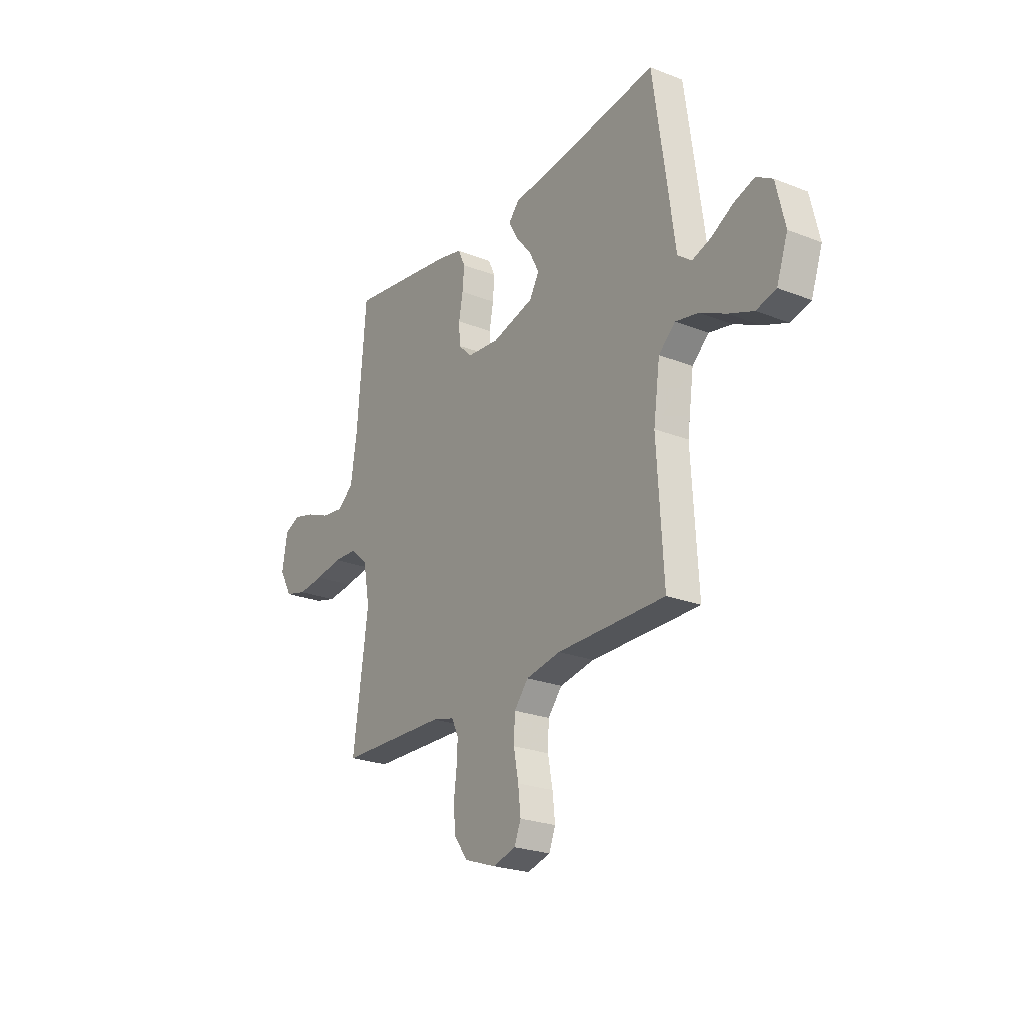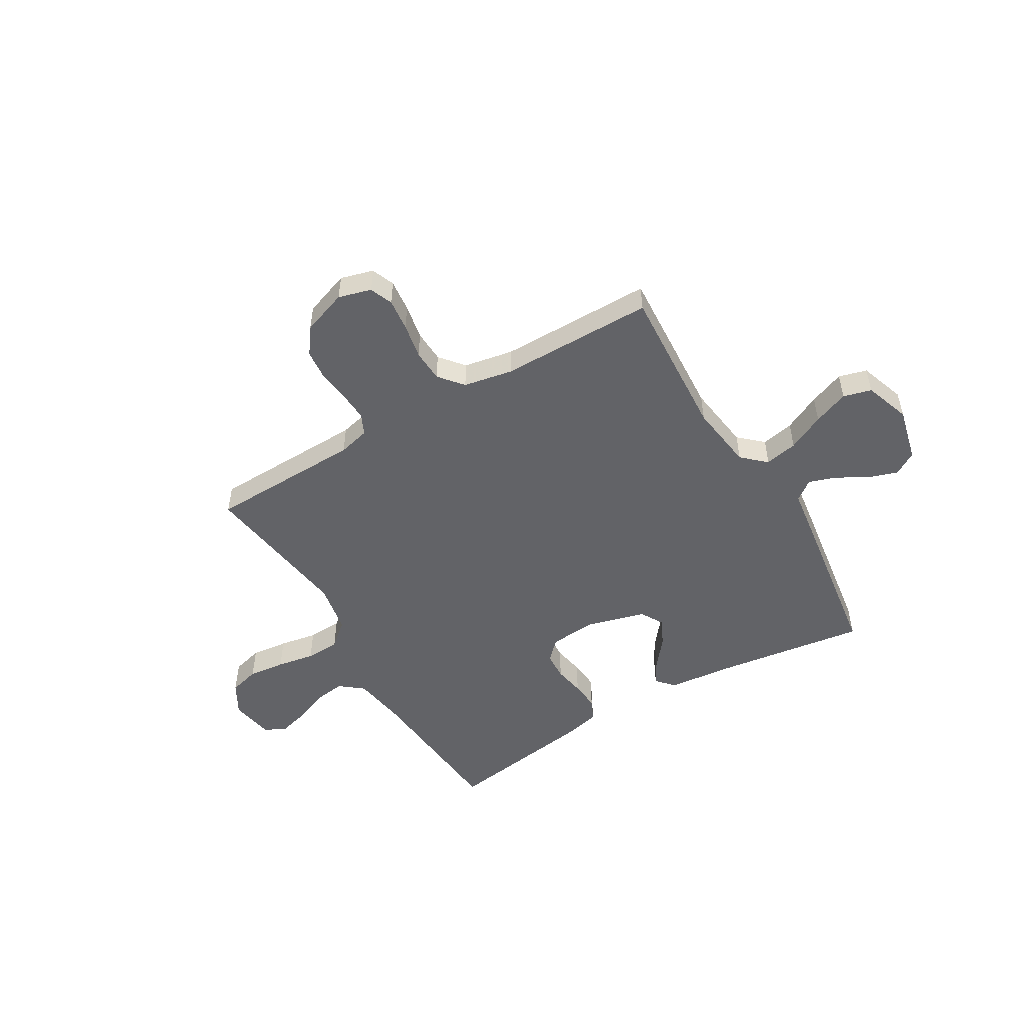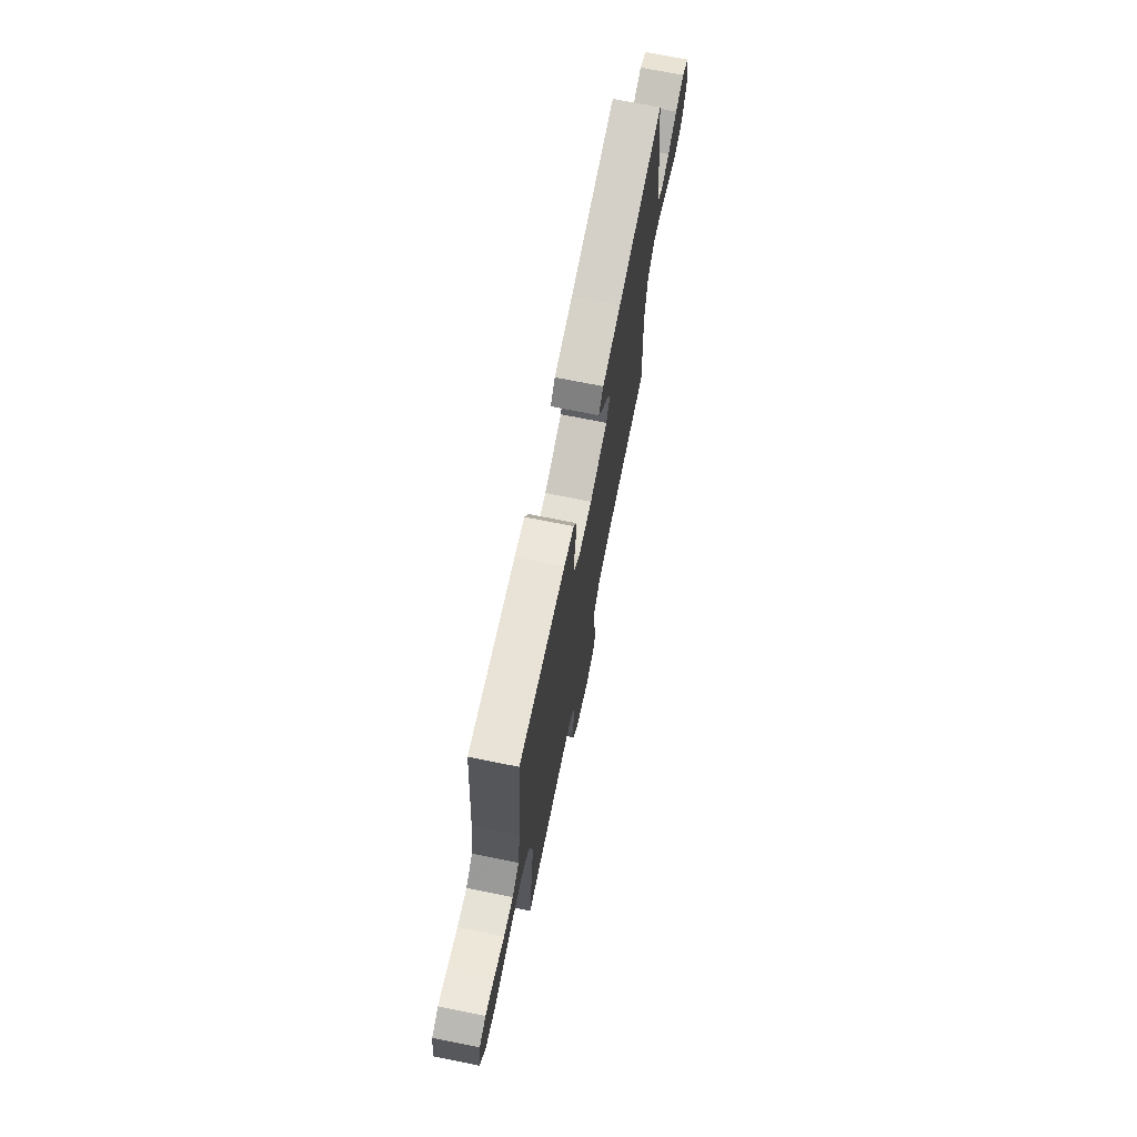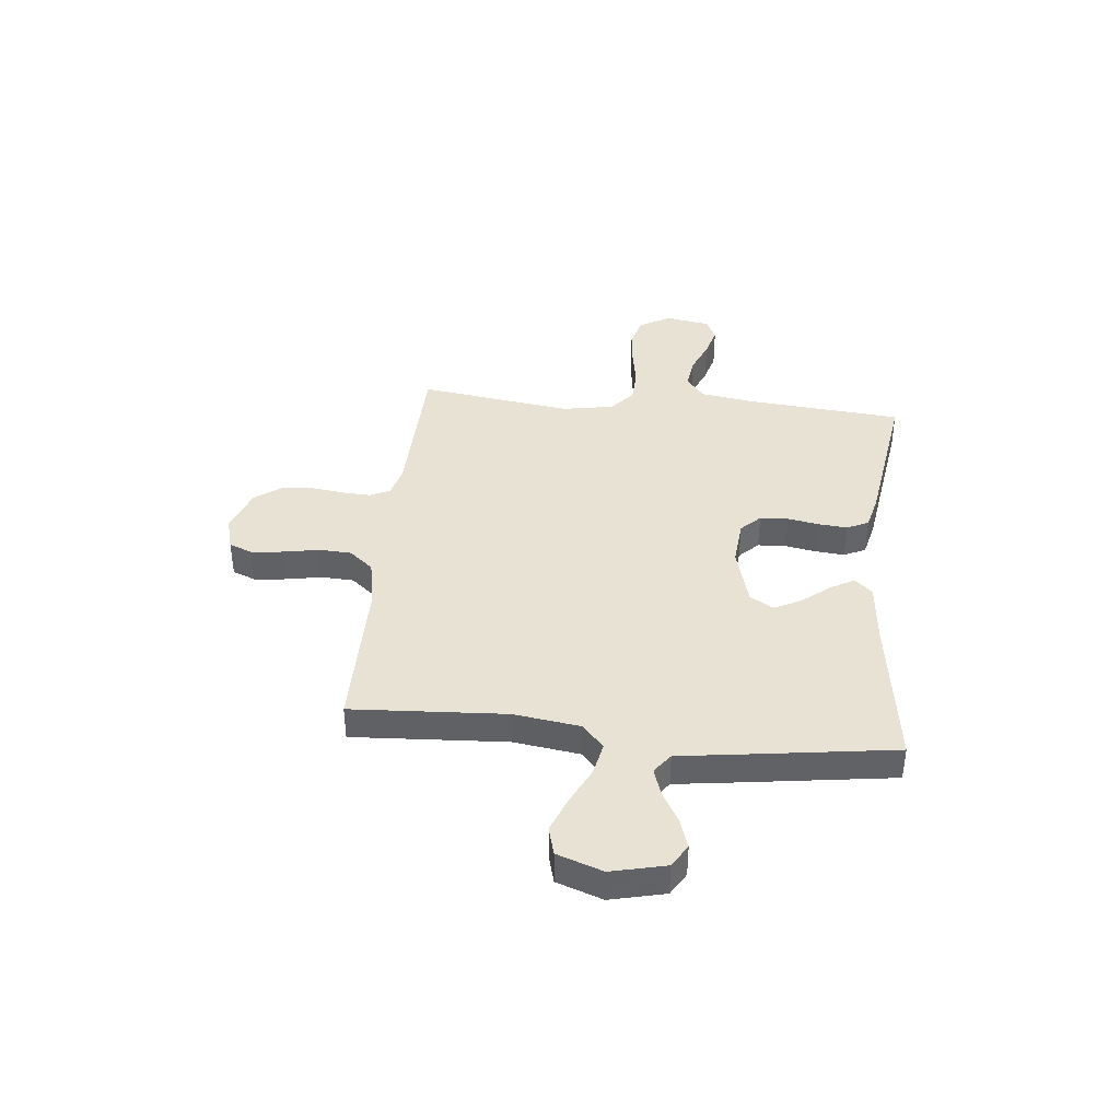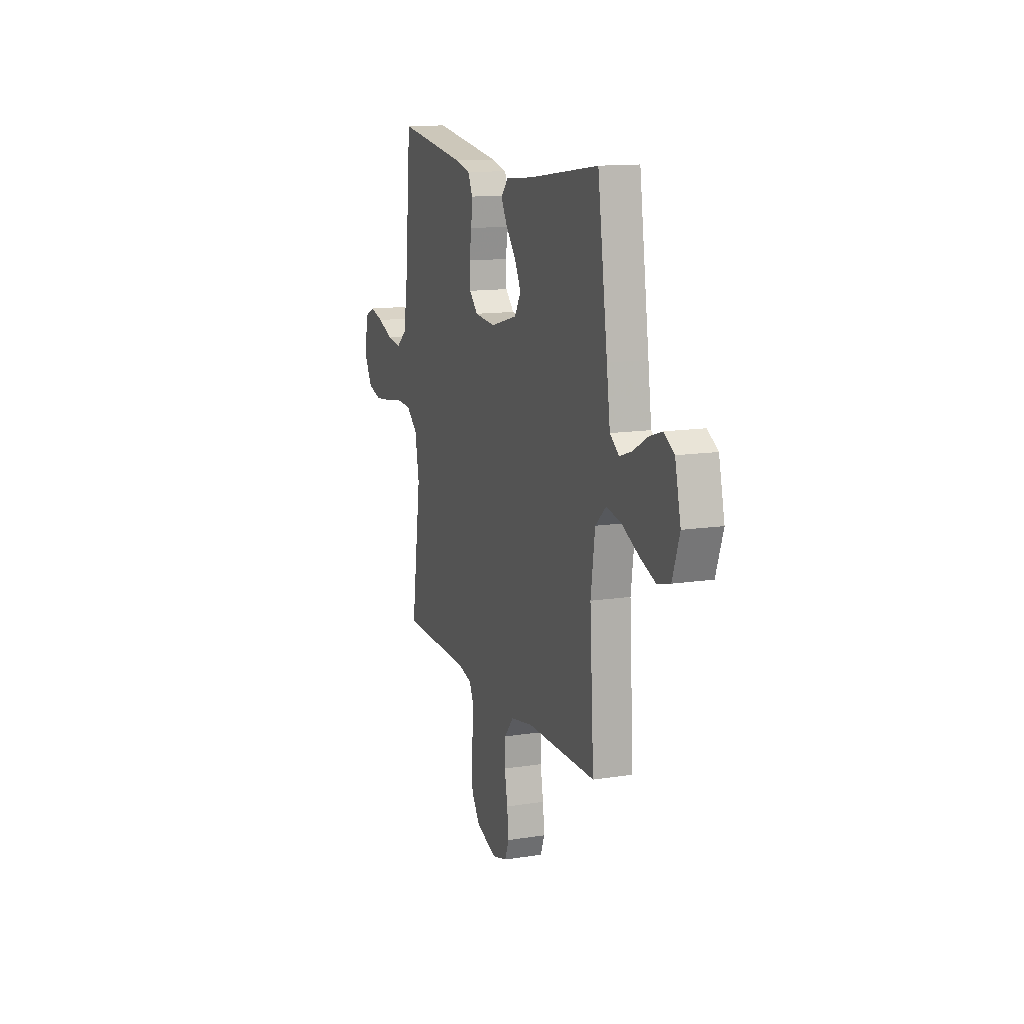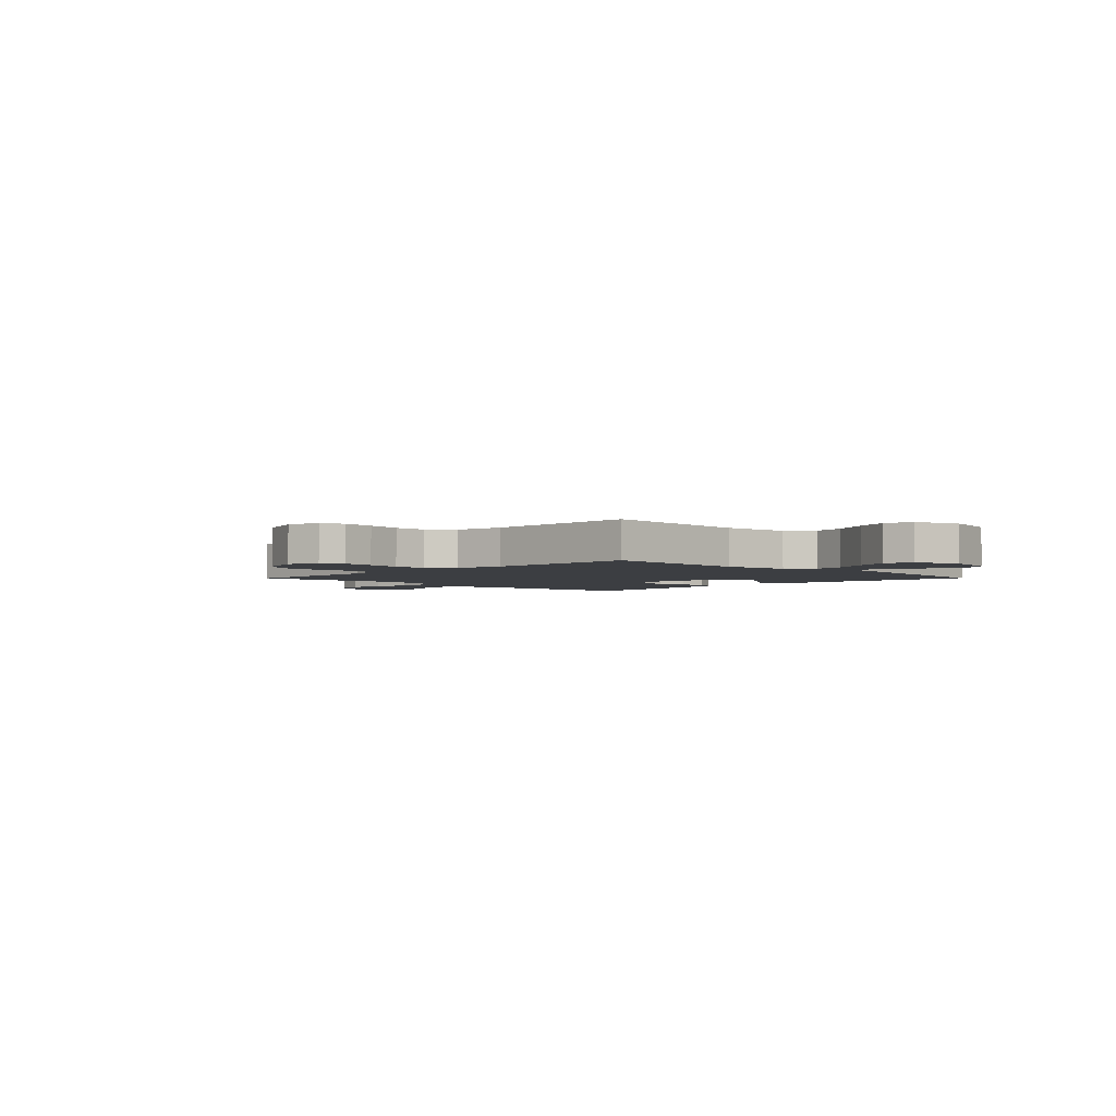
<metadata>
{"format":"obj","ext":"obj","renderer":"f3d","projection":"perspective","resolution":1024,"background":"white","views":[{"elev":-23.9,"azim":-123.2,"up":"+Z"},{"elev":-51.0,"azim":-149.4,"up":"+Y"},{"elev":71.4,"azim":101.4,"up":"+Z"},{"elev":39.7,"azim":-84.1,"up":"+Y"},{"elev":13.3,"azim":-109.5,"up":"+Z"},{"elev":-3.0,"azim":-134.5,"up":"+Y"}]}
</metadata>
<code>
v -0.5 0.07 0.5
v -0.2 0.07 0.458
v -0.078 0.07 0.446
v -0.047 0.07 0.412
v -0.073 0.07 0.366
v -0.117 0.07 0.312
v -0.144 0.07 0.259
v -0.117 0.07 0.213
v 0 0.07 0.181
v 0.09 0.07 0.189
v 0.127 0.07 0.226
v 0.13 0.07 0.281
v 0.119 0.07 0.341
v 0.114 0.07 0.398
v 0.134 0.07 0.44
v 0.2 0.07 0.456
v 0.5 0.07 0.5
v 0.526 0.07 0.2
v 0.543 0.07 0.091
v 0.588 0.07 0.055
v 0.649 0.07 0.063
v 0.715 0.07 0.09
v 0.774 0.07 0.106
v 0.817 0.07 0.086
v 0.832 0.07 0
v 0.797 0.07 -0.062
v 0.737 0.07 -0.078
v 0.665 0.07 -0.07
v 0.591 0.07 -0.057
v 0.524 0.07 -0.06
v 0.476 0.07 -0.101
v 0.458 0.07 -0.2
v 0.5 0.07 -0.5
v 0.2 0.07 -0.507
v 0.139 0.07 -0.522
v 0.12 0.07 -0.562
v 0.123 0.07 -0.618
v 0.131 0.07 -0.681
v 0.125 0.07 -0.742
v 0.088 0.07 -0.793
v 0 0.07 -0.824
v -0.064 0.07 -0.806
v -0.082 0.07 -0.761
v -0.075 0.07 -0.698
v -0.062 0.07 -0.629
v -0.065 0.07 -0.566
v -0.104 0.07 -0.519
v -0.2 0.07 -0.501
v -0.5 0.07 -0.5
v -0.482 0.07 -0.2
v -0.5 0.07 -0.071
v -0.546 0.07 -0.029
v -0.61 0.07 -0.042
v -0.682 0.07 -0.077
v -0.751 0.07 -0.104
v -0.806 0.07 -0.089
v -0.837 0.07 0
v -0.812 0.07 0.106
v -0.767 0.07 0.133
v -0.71 0.07 0.114
v -0.65 0.07 0.08
v -0.597 0.07 0.062
v -0.558 0.07 0.091
v -0.543 0.07 0.2
v -0.5 0 0.5
v -0.2 0 0.458
v -0.078 0 0.446
v -0.047 0 0.412
v -0.073 0 0.366
v -0.117 0 0.312
v -0.144 0 0.259
v -0.117 0 0.213
v 0 0 0.181
v 0.09 0 0.189
v 0.127 0 0.226
v 0.13 0 0.281
v 0.119 0 0.341
v 0.114 0 0.398
v 0.134 0 0.44
v 0.2 0 0.456
v 0.5 0 0.5
v 0.526 0 0.2
v 0.543 0 0.091
v 0.588 0 0.055
v 0.649 0 0.063
v 0.715 0 0.09
v 0.774 0 0.106
v 0.817 0 0.086
v 0.832 0 0
v 0.797 0 -0.062
v 0.737 0 -0.078
v 0.665 0 -0.07
v 0.591 0 -0.057
v 0.524 0 -0.06
v 0.476 0 -0.101
v 0.458 0 -0.2
v 0.5 0 -0.5
v 0.2 0 -0.507
v 0.139 0 -0.522
v 0.12 0 -0.562
v 0.123 0 -0.618
v 0.131 0 -0.681
v 0.125 0 -0.742
v 0.088 0 -0.793
v 0 0 -0.824
v -0.064 0 -0.806
v -0.082 0 -0.761
v -0.075 0 -0.698
v -0.062 0 -0.629
v -0.065 0 -0.566
v -0.104 0 -0.519
v -0.2 0 -0.501
v -0.5 0 -0.5
v -0.482 0 -0.2
v -0.5 0 -0.071
v -0.546 0 -0.029
v -0.61 0 -0.042
v -0.682 0 -0.077
v -0.751 0 -0.104
v -0.806 0 -0.089
v -0.837 0 0
v -0.812 0 0.106
v -0.767 0 0.133
v -0.71 0 0.114
v -0.65 0 0.08
v -0.597 0 0.062
v -0.558 0 0.091
v -0.543 0 0.2
f 63 64 1 2
f 58 59 60 61
f 58 61 62
f 57 58 62
f 56 57 62
f 53 54 55 56
f 53 56 62
f 52 53 62 63
f 48 49 50
f 47 48 50 51
f 42 43 44 45
f 40 41 42 45
f 40 45 46
f 37 38 39 40
f 36 37 40 46
f 35 36 46 47
f 32 33 34
f 31 32 34 35
f 26 27 28 29
f 24 25 26 29
f 24 29 30
f 21 22 23 24
f 21 24 30
f 20 21 30 31
f 15 16 17 18
f 15 18 19
f 12 13 14 15
f 12 15 19
f 11 12 19 20
f 3 4 5 6
f 3 6 7
f 2 3 7
f 51 52 63 2
f 10 11 20 31
f 9 10 31 35
f 8 9 35 47
f 47 51 2 7
f 7 8 47
f 66 65 128 127
f 125 124 123 122
f 126 125 122
f 126 122 121
f 126 121 120
f 120 119 118 117
f 126 120 117
f 127 126 117 116
f 114 113 112
f 115 114 112 111
f 109 108 107 106
f 109 106 105 104
f 110 109 104
f 104 103 102 101
f 110 104 101 100
f 111 110 100 99
f 98 97 96
f 99 98 96 95
f 93 92 91 90
f 93 90 89 88
f 94 93 88
f 88 87 86 85
f 94 88 85
f 95 94 85 84
f 82 81 80 79
f 83 82 79
f 79 78 77 76
f 83 79 76
f 84 83 76 75
f 70 69 68 67
f 71 70 67
f 71 67 66
f 66 127 116 115
f 95 84 75 74
f 99 95 74 73
f 111 99 73 72
f 71 66 115 111
f 111 72 71
f 1 65 66 2
f 2 66 67 3
f 3 67 68 4
f 4 68 69 5
f 5 69 70 6
f 6 70 71 7
f 7 71 72 8
f 8 72 73 9
f 9 73 74 10
f 10 74 75 11
f 11 75 76 12
f 12 76 77 13
f 13 77 78 14
f 14 78 79 15
f 15 79 80 16
f 16 80 81 17
f 17 81 82 18
f 18 82 83 19
f 19 83 84 20
f 20 84 85 21
f 21 85 86 22
f 22 86 87 23
f 23 87 88 24
f 24 88 89 25
f 25 89 90 26
f 26 90 91 27
f 27 91 92 28
f 28 92 93 29
f 29 93 94 30
f 30 94 95 31
f 31 95 96 32
f 32 96 97 33
f 33 97 98 34
f 34 98 99 35
f 35 99 100 36
f 36 100 101 37
f 37 101 102 38
f 38 102 103 39
f 39 103 104 40
f 40 104 105 41
f 41 105 106 42
f 42 106 107 43
f 43 107 108 44
f 44 108 109 45
f 45 109 110 46
f 46 110 111 47
f 47 111 112 48
f 48 112 113 49
f 49 113 114 50
f 50 114 115 51
f 51 115 116 52
f 52 116 117 53
f 53 117 118 54
f 54 118 119 55
f 55 119 120 56
f 56 120 121 57
f 57 121 122 58
f 58 122 123 59
f 59 123 124 60
f 60 124 125 61
f 61 125 126 62
f 62 126 127 63
f 63 127 128 64
f 64 128 65 1

</code>
